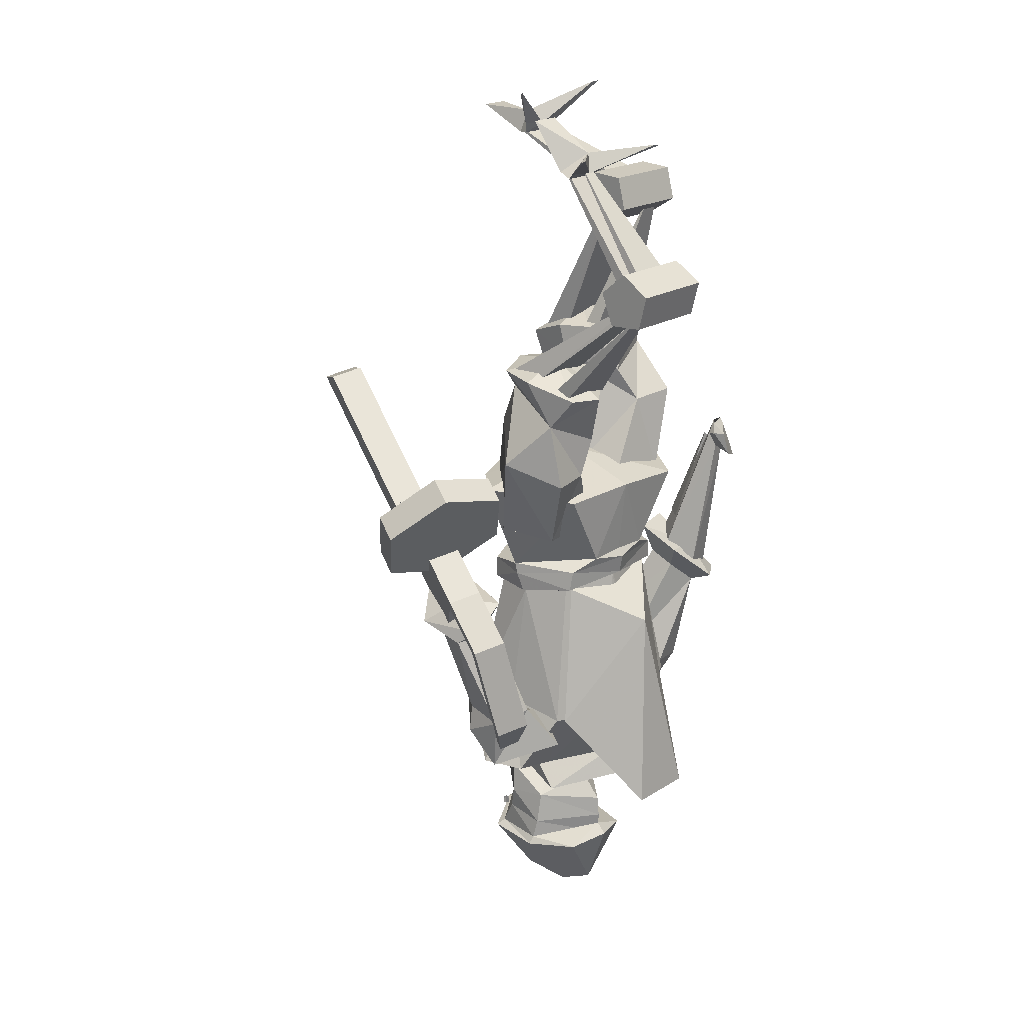
<metadata>
{"format":"obj","ext":"obj","renderer":"f3d","projection":"perspective","resolution":1024,"background":"white","views":[{"elev":20.4,"azim":-48.5,"up":"+Z"}]}
</metadata>
<code>
o cyborg_body_Cube.001
v -36 -8.591 -207.5
v -35.11 9.774 -202.7
v -0.1939 21.72 -201.8
v -0.1939 -17.41 -210.9
v -26.8 1.983 -140.5
v -11.31 -18.97 -138.2
v -0.3368 -19.24 -137.6
v -30.87 14.46 -188.7
v -27.91 -17.09 -190.3
v -0.1939 -23.56 -193.7
v -0.1939 21.56 -191.3
v -12.62 19.86 -203.5
v -0.1347 1.132 -107.6
v -17.16 -5.253 -213.2
v -14.06 -22.4 -192.3
v -6.099 21.56 -188.9
v -40.73 2.789 -206.5
v -29.69 0.6769 -187.1
v -15.34 6.369 -210.2
v -19.59 -16.17 -141.4
v -0.1939 -20.86 -140.1
v -0.1939 22.71 -140.4
v -26.78 1.174 -143.8
v -21.22 11.82 -150.1
v -19.47 -13.18 -148.3
v -0.1939 -17 -146.9
v -0.1939 17.93 -147.8
v -12.16 17.07 -149.3
v -24.2 -0.2452 -150
v -22.71 13.32 -142.6
v -22.64 13.71 -149.2
v -20.53 -15.68 -147.3
v -0.1939 -19.71 -145.7
v -0.1939 21.32 -147
v -25.84 -0.4973 -149.5
v -23.09 -19.16 -116.3
v -38.16 3.979 -113
v -0.8832 24.41 -111.9
v -0.1939 -21.68 -115.3
v 0.02855 20.69 -137.7
v -11.07 21.64 -204.9
v -0.1939 12.29 -208.9
v 0.2339 -21.13 -218.7
v -0.1939 0.5277 -216.1
v -18.06 -6.677 -222.7
v -10.22 24.67 -213.4
v 35.61 -8.591 -207.5
v 34.72 9.774 -202.7
v 26.41 1.219 -140
v 10.93 -18.97 -138.2
v 30.49 14.46 -188.7
v 27.52 -17.09 -190.3
v 11.42 20.55 -204.2
v 16.77 -5.253 -213.2
v 13.67 -22.4 -192.3
v 5.711 21.56 -188.9
v 40.35 2.789 -206.5
v 29.3 0.6769 -187.1
v 14.95 6.369 -210.2
v 22.32 13.32 -142.6
v 19.2 -16.17 -141.4
v 26.39 1.174 -143.8
v 20.83 11.82 -150.1
v 19.08 -13.18 -148.3
v 10.93 15.84 -148.7
v 23.81 -0.2452 -150
v 22.25 13.71 -149.2
v 20.15 -15.68 -147.3
v 25.45 -0.4973 -149.5
v 21.91 -21.88 -116.5
v 26.91 18.91 -114.4
v 38.95 -0.2495 -114.8
v 15.98 -6.506 -221
v 8.831 24.87 -213.4
v 1.463 22.31 -121
v 2.811 22.21 -121.4
v 2.838 22.16 -122.9
v 1.506 22.23 -123.3
v 0.6561 22.32 -122.2
v 2.011 21.34 -131.1
v 3.36 21.24 -131.5
v 3.386 21.19 -132.9
v 2.055 21.26 -133.3
v 1.205 21.35 -132.2
v 1.808 20.35 -153.1
v 3.156 20.25 -153.5
v 3.183 20.21 -154.9
v 1.851 20.28 -155.4
v 1.002 20.36 -154.3
v 1.433 20.92 -164.8
v 2.782 20.83 -165.3
v 2.808 20.78 -166.7
v 1.477 20.85 -167.1
v 0.6268 20.94 -166
v 2.104 21.35 -178.4
v 3.452 21.25 -178.9
v 3.479 21.21 -180.3
v 2.147 21.27 -180.7
v 1.297 21.36 -179.6
v 2.549 22.06 -193
v 3.897 21.96 -193.4
v 3.924 21.91 -194.9
v 2.592 21.98 -195.3
v 1.742 22.07 -194.2
v -26.54 15 -113.4
v -25.43 -18.42 -190.9
v -17.52 -13.88 -148.4
v -9.64 -38.44 -219.1
v -1.281 -31.43 -159.3
v 24.61 -18.47 -190.6
v 19.12 -13.88 -148.4
v 10.75 -38.44 -219.1
v -0.4716 -17.71 -211.1
f 12 8 16
f 19 4 14
f 26 15 10
f 29 18 9
f 28 8 24
f 27 16 28
f 25 15 26
f 19 1 17
f 2 19 17
f 24 8 29
f 5 30 23
f 6 20 21
f 40 22 5
f 5 22 30
f 5 20 6
f 6 21 7
f 28 31 34
f 27 28 34
f 26 32 25
f 24 35 31
f 31 23 30
f 20 33 21
f 34 30 22
f 23 32 20
f 25 35 29
f 6 39 36
f 5 36 37
f 105 13 38
f 40 105 38
f 13 105 37
f 36 13 37
f 39 13 36
f 19 12 41
f 41 11 3
f 41 3 46
f 4 45 43
f 41 12 11
f 43 45 44
f 45 46 42
f 19 46 45
f 46 3 42
f 42 44 45
f 16 27 11
f 12 16 11
f 29 8 18
f 9 25 29
f 9 14 15
f 15 4 10
f 51 53 56
f 59 54 4
f 26 10 55
f 66 52 58
f 65 63 51
f 27 65 56
f 64 55 52
f 47 59 57
f 48 59 53
f 63 66 51
f 49 62 60
f 50 21 61
f 40 49 22
f 49 60 22
f 49 61 62
f 50 7 21
f 65 67 63
f 27 34 65
f 68 26 64
f 63 69 66
f 62 67 60
f 61 33 68
f 60 34 22
f 62 68 69
f 69 64 66
f 39 50 70
f 70 49 72
f 71 40 38
f 71 72 49
f 13 71 38
f 72 71 13
f 70 72 13
f 39 70 13
f 53 3 11
f 53 74 3
f 4 73 59
f 43 44 73
f 73 42 74
f 59 74 53
f 74 42 3
f 42 73 44
f 56 11 27
f 53 11 56
f 66 58 51
f 52 66 64
f 54 52 55
f 4 55 10
f 79 78 77
f 84 83 82
f 89 88 87
f 94 93 92
f 99 98 97
f 104 103 102
f 17 18 2
f 48 51 58
f 37 105 5
f 111 107 109
f 109 112 110
f 109 108 112
f 106 113 108
f 107 106 109
f 110 111 109
f 109 106 108
f 112 113 110
f 108 113 112
f 51 56 65
f 8 28 16
f 12 2 8
f 25 9 15
f 19 14 1
f 2 12 19
f 5 23 20
f 28 24 31
f 26 33 32
f 24 29 35
f 31 35 23
f 20 32 33
f 34 31 30
f 23 35 32
f 25 32 35
f 6 7 39
f 5 6 36
f 40 5 105
f 4 19 45
f 19 41 46
f 9 1 14
f 15 14 4
f 51 48 53
f 64 26 55
f 47 54 59
f 48 57 59
f 49 50 61
f 65 34 67
f 68 33 26
f 63 67 69
f 62 69 67
f 61 21 33
f 60 67 34
f 62 61 68
f 69 68 64
f 39 7 50
f 70 50 49
f 71 49 40
f 4 43 73
f 59 73 74
f 54 47 52
f 4 54 55
f 77 76 75
f 75 79 77
f 82 81 80
f 80 84 82
f 87 86 85
f 85 89 87
f 92 91 90
f 90 94 92
f 97 96 95
f 95 99 97
f 102 101 100
f 100 104 102
f 17 1 18
f 1 9 18
f 18 8 2
f 52 47 58
f 47 57 58
f 57 48 58
o cyborg_arm_r_Cube.008
v -44.61 -4.773 -203.9
v -32.54 7.48 -203.1
v -18.58 8.212 -196
v -28.79 -18.42 -198
v -50.72 5.137 -161.7
v -43.23 16.99 -156.8
v -35.79 14.01 -156.3
v -45.43 0.8739 -159.7
v -29.52 14.24 -177.9
v -44.93 8.615 -149.4
v -38.76 2.512 -203.6
v -22.23 -4.593 -191.8
v -47.93 13.92 -161.5
v -37.09 5.628 -155.7
v -43.82 5.651 -186.4
v -36.14 14.12 -185
v -35.23 -10.72 -185.7
v -46.23 -6.979 -187.9
v -45.51 5.087 -194.1
v -36.31 0.4124 -151.2
v -51.94 18.72 -157.5
v -48.48 -1.343 -157.1
v -30.91 18.87 -148.5
v -43.8 24.03 -149.4
v -47.66 -1.374 -143.4
v -39.59 7.259 -156.8
v -37.47 30.06 -119.5
v -29.4 38.69 -132.9
v -56.22 3.121 -145.6
v -48.15 11.75 -159
v -46.03 34.55 -121.8
v -37.96 43.19 -135.1
v -18.82 79.41 -91.98
v -27.39 83.91 -94.24
v -21.77 93.12 -97.18
v -13.21 88.63 -94.92
v -52.18 7.449 -152.4
v -41.98 38.88 -128.5
v -33.42 34.39 -126.2
v -43.61 2.953 -150.1
v -21.57 87.29 -99.45
v -16.97 84.87 -98.24
v -41.04 24.68 -137.2
v -43.21 17.99 -142.3
v -61.35 28.2 -133.2
v -63.52 21.51 -138.3
v -70.6 18.79 -116.9
v -72.77 12.1 -122
v -59.55 5.854 -104.6
v -61.72 -0.8368 -109.7
v -39.25 2.328 -108.6
v -41.42 -4.363 -113.7
v -29.99 11.74 -124.9
v -32.16 5.049 -130
v -23.65 80.87 -104.3
v -19.05 78.45 -103.1
v -20.06 88.82 -102.1
v -15.46 86.41 -100.9
v -22.14 82.4 -107
v -17.54 79.99 -105.8
v -36 18.91 -144.6
v -45.59 23.95 -147.1
v -18.76 75.32 -97.75
v -28.35 80.35 -100.3
v -24.59 88.72 -97.87
v -15 83.69 -95.34
v -47.28 21.95 -144.7
v -37.7 16.91 -142.1
v -44.2 9.305 -135.3
v -54.7 4.749 -148.2
v -46.14 0.253 -145.9
v -57.04 -6.748 -159.3
v -58.72 -9.524 -158.4
v -50.16 -14.02 -156.1
v -48.47 -11.24 -157
v -53.29 -12.51 -184.9
v -54.35 -15.31 -186.4
v -45.79 -19.8 -184.2
v -44.72 -17 -182.6
v -40.46 -2.878 -199.7
v -41.05 -4.413 -200.6
v -36.36 -6.875 -199.3
v -35.77 -5.34 -198.5
f 128 118 126
f 122 119 120
f 127 122 120
f 131 121 118
f 130 122 127
f 122 129 119
f 132 131 128
f 136 137 123
f 134 135 123
f 133 136 123
f 129 132 128
f 130 127 121
f 119 128 126
f 115 132 129
f 114 132 124
f 116 129 122
f 125 116 130
f 114 130 131
f 118 121 135
f 119 134 137
f 127 136 133
f 121 133 135
f 120 137 136
f 118 134 126
f 130 116 122
f 130 117 125
f 128 119 129
f 128 131 118
f 135 133 123
f 137 134 123
f 114 125 117
f 116 124 115
f 139 152 153
f 152 147 151
f 151 143 150
f 143 153 150
f 142 138 182
f 141 143 145
f 146 148 147
f 183 144 150
f 183 184 185
f 138 184 182
f 141 146 152
f 152 144 140
f 141 148 149
f 145 147 148
f 156 159 158
f 159 160 158
f 161 162 160
f 163 164 162
f 167 165 163
f 165 166 164
f 167 156 166
f 156 158 166
f 170 173 171
f 154 171 155
f 169 172 168
f 169 171 173
f 168 170 154
f 174 176 181
f 175 177 178
f 167 159 157
f 183 153 184
f 152 182 153
f 158 160 162
f 185 192 189
f 138 188 184
f 142 185 186
f 138 186 187
f 192 195 196
f 187 190 191
f 187 192 188
f 186 189 190
f 193 195 194
f 189 194 190
f 192 193 189
f 191 194 195
f 185 184 188
f 131 130 121
f 115 124 132
f 114 131 132
f 116 115 129
f 114 117 130
f 119 126 134
f 127 120 136
f 121 127 133
f 120 119 137
f 118 135 134
f 114 116 125
f 116 114 124
f 139 141 152
f 152 146 147
f 151 145 143
f 143 139 153
f 182 140 144
f 144 142 182
f 141 139 143
f 146 149 148
f 142 144 183
f 144 151 150
f 141 149 146
f 152 151 144
f 141 145 148
f 145 151 147
f 156 157 159
f 159 161 160
f 161 163 162
f 163 165 164
f 161 159 163
f 159 167 163
f 165 167 166
f 167 157 156
f 170 172 173
f 154 170 171
f 169 173 172
f 169 155 171
f 168 172 170
f 174 179 176
f 175 180 177
f 183 150 153
f 140 182 152
f 182 184 153
f 164 166 162
f 166 158 162
f 185 188 192
f 138 187 188
f 142 183 185
f 138 142 186
f 192 191 195
f 187 186 190
f 187 191 192
f 186 185 189
f 193 196 195
f 189 193 194
f 192 196 193
f 191 190 194
o cyborg_arm_l_Cube.009
v 29.67 -1.972 -208.2
v 27.14 11.89 -198.6
v 16.78 9.282 -188.8
v 24.18 -12.18 -201.1
v 49.27 -12.89 -162.9
v 44.1 -3.483 -152.7
v 36.28 -5.354 -152.7
v 43.41 -16.84 -162.4
v 28.23 1.087 -170.2
v 44.64 -14.41 -149.8
v 30.23 5.621 -203
v 19.72 -3.729 -192.9
v 48.02 -4.781 -158.7
v 36.17 -13.23 -155.9
v 41.58 -0.6288 -184.1
v 35.51 7.314 -178.4
v 30.37 -14.3 -189.6
v 41.74 -11.51 -191.1
v 42.84 2.036 -191.5
v 23.23 -6.022 -184.3
v 32.43 -17.45 -148.6
v 52.94 -2.821 -153.5
v 44.96 -23.7 -159.9
v 32.62 -3.814 -143.1
v 46.15 -0.5739 -143.1
v 55.11 -16.86 -160.8
v 50.42 -17.55 -109.7
v 42.93 -4.354 -147.7
v 46.45 -20.08 -109.7
v 35.66 -12.15 -147.3
v 46.49 -22.83 -113.5
v 39.31 -20.36 -153
v 50.47 -22.01 -115.9
v 48.83 -17.64 -157
v 53.82 -20.05 -113.5
v 51.07 -7.743 -153.7
v 50.32 -18.99 -106.3
v 42.85 -26.42 -108.3
v 42.42 -31.05 -113.7
v 48.83 -28.35 -115.9
v 55.44 -19.57 -109.4
v 41.6 -27.63 -101.5
v 36.98 -28.55 -102.3
v 35.61 -29.71 -105.2
v 39.46 -30.88 -106.2
v 41.85 -28.62 -103.1
v 50.03 -15.54 -111.4
v 45.12 -6.442 -139.6
v 47.17 -17.37 -111.4
v 39.62 -12.13 -139.5
v 52.48 -18.41 -115.1
v 50.5 -9.529 -144.1
f 211 209 201
f 205 203 202
f 210 203 205
f 214 204 213
f 216 210 205
f 205 202 212
f 215 211 214
f 220 206 221
f 218 206 222
f 217 206 220
f 222 206 219
f 212 211 215
f 204 216 213
f 202 209 211
f 200 213 216
f 198 215 207
f 215 197 207
f 199 212 198
f 208 216 199
f 214 200 197
f 222 204 201
f 202 218 209
f 217 203 210
f 219 210 204
f 203 221 202
f 209 222 201
f 216 205 199
f 216 208 200
f 211 212 202
f 211 201 214
f 219 206 217
f 221 206 218
f 200 207 197
f 198 208 199
f 223 226 225
f 226 227 225
f 228 229 227
f 229 232 231
f 231 224 223
f 223 237 231
f 235 241 240
f 225 233 223
f 227 236 235
f 231 236 229
f 227 234 225
f 239 241 242
f 234 238 233
f 236 242 241
f 234 240 239
f 233 242 237
f 244 245 243
f 247 244 243
f 214 201 204
f 204 210 216
f 198 212 215
f 215 214 197
f 199 205 212
f 214 213 200
f 222 219 204
f 202 221 218
f 217 220 203
f 219 217 210
f 203 220 221
f 209 218 222
f 200 198 207
f 198 200 208
f 223 224 226
f 226 228 227
f 228 230 229
f 229 230 232
f 231 232 224
f 223 233 237
f 235 236 241
f 225 234 233
f 227 229 236
f 231 237 236
f 227 235 234
f 242 238 239
f 239 240 241
f 234 239 238
f 236 237 242
f 234 235 240
f 233 238 242
f 244 246 245
f 247 248 244
o cyborg_head_Cube.012
v 0 -8.4 -213.2
v 9.495 7.441 -213.6
v -9.495 7.441 -213.6
v 0 -5.732 -224.2
v -6.177 4.347 -224.5
v 6.177 4.347 -224.5
v 0 -12.04 -231.6
v -13.43 1.935 -230.2
v -12.15 15.3 -223.2
v 0 -12.71 -237.9
v -15.1 2.119 -239.7
v 0 23.44 -234
v -13.85 14 -232
v -16.18 3.007 -245.5
v -0.2979 24.02 -244.8
v -12.38 19.54 -246.3
v 0.5199 -12.01 -245
v 0 24.36 -235.9
v -13.09 15.52 -238.7
v -7.705 22.91 -240.2
v -6.497 22.95 -240.9
v -6.497 22.93 -242.3
v -7.704 22.88 -243
v -8.912 22.85 -242.3
v -8.913 22.86 -240.9
v 0 28.55 -219.2
v 0 28.24 -232.3
v -7.72 22.9 -240.2
v -7.727 24.11 -240.9
v -7.712 24.11 -242.3
v -7.689 22.9 -243
v -7.683 21.69 -242.3
v -7.698 21.69 -240.9
v 13.43 1.935 -230.2
v 12.15 15.3 -223.2
v 15.1 2.119 -239.7
v 13.85 14 -232
v 16.18 3.007 -245.5
v 12.38 19.54 -246.3
v 13.09 15.52 -238.7
v 7.705 22.91 -240.2
v 6.497 22.95 -240.9
v 6.497 22.93 -242.3
v 7.704 22.88 -243
v 8.912 22.85 -242.3
v 8.913 22.86 -240.9
v 7.72 22.9 -240.2
v 7.727 24.11 -240.9
v 7.712 24.11 -242.3
v 7.689 22.9 -243
v 7.683 21.69 -242.3
v 7.698 21.69 -240.9
v 0 -15.29 -244.3
v -12.1 -11.42 -246
v 0 28.21 -245
v -14.75 20.7 -247.8
v -0.01302 6.119 -268.1
v -16.18 3.007 -245.5
v 0 23.99 -244.1
v -12.38 19.54 -246.3
v 0.2434 -12.17 -241.4
v -17.91 3.234 -247.6
v -3.538 15.16 -265.2
v 0 19.73 -264.3
v -4.854 -0.9707 -265.1
v 0.2444 -8.229 -263.7
v 12.1 -11.42 -246
v 14.75 20.7 -247.8
v 16.18 3.007 -245.5
v 12.38 19.54 -246.3
v 17.91 3.234 -247.6
v 3.538 15.16 -265.2
v 5.313 -0.8813 -264.4
f 249 251 253
f 249 253 252
f 250 253 251
f 252 256 255
f 253 254 257
f 256 258 255
f 260 267 261
f 258 259 265
f 275 257 274
f 256 253 257
f 256 261 259
f 259 267 262
f 264 266 263
f 267 264 262
f 267 266 264
f 272 273 268
f 260 261 275
f 257 254 274
f 265 259 262
f 280 281 276
f 249 254 250
f 249 252 254
f 252 282 254
f 258 282 255
f 260 288 266
f 258 265 284
f 283 275 274
f 282 283 254
f 285 282 284
f 288 284 286
f 287 263 266
f 288 286 287
f 288 287 266
f 293 292 291
f 260 275 285
f 283 274 254
f 265 286 284
f 299 298 297
f 308 303 304
f 302 310 313
f 306 310 302
f 309 302 301
f 304 312 311
f 302 314 301
f 305 313 311
f 310 308 304
f 311 312 305
f 314 313 305
f 311 310 304
f 318 303 307
f 315 321 319
f 317 315 319
f 309 315 317
f 316 312 303
f 314 315 301
f 305 320 321
f 319 318 317
f 320 305 312
f 314 305 321
f 320 319 321
f 250 254 253
f 252 253 256
f 256 259 258
f 260 266 267
f 275 261 257
f 256 257 261
f 259 261 267
f 268 269 272
f 269 270 272
f 270 271 272
f 276 277 280
f 277 278 280
f 278 279 280
f 252 255 282
f 258 284 282
f 260 285 288
f 283 285 275
f 285 283 282
f 288 285 284
f 291 290 293
f 290 289 293
f 289 294 293
f 297 296 299
f 296 295 299
f 295 300 299
f 308 307 303
f 309 306 302
f 304 303 312
f 302 313 314
f 310 306 308
f 311 313 310
f 318 316 303
f 309 301 315
f 316 320 312
f 314 321 315
f 319 316 318
f 320 316 319
o cyborg_leg_l_Cube.014
v 17.82 16.12 -121.6
v 32.3 0.3605 -78.52
v 8.986 19.01 -87.86
v 15.29 -5.227 -83.9
v 22.54 23.86 -83.52
v 21.24 15.74 -66.34
v 32.58 23 -74.12
v 19.8 28.18 -75.63
v 8.673 24.45 -74.51
v 10.83 2.916 -70.13
v 20.74 -3.99 -66.8
v 30.52 -1.604 -67.17
v 19.6 -10.07 -93.69
v 16.76 25.64 -100.5
v 32.54 -12.56 -92.5
v 38.21 5.34 -96.6
v 2.964 0.7747 -114.4
v 7.143 9.745 -80.34
v 35.64 12.52 -69.65
v 6.715 12.38 -70.21
v 17.95 -13.77 -116.5
v 4.804 12.07 -118.8
v 31.26 -0.2709 -121.5
v 6.389 -12.72 -115.2
v 24.59 -14.37 -116.9
v 12.28 -3.198 -28.84
v 11.43 13.56 -73.25
v 12.28 -1.352 -28.65
v 11.1 21.53 -72.96
v 20.31 -3.198 -28.84
v 31.28 13.56 -73.25
v 20.31 -1.352 -28.65
v 30.94 21.53 -72.96
v 25.39 -7.97 -29.18
v 12.49 0.8656 -69.27
v 25.39 -7.669 -29.25
v 12.49 5.74 -69.16
v 29.73 -7.97 -29.18
v 30.22 0.8656 -69.27
v 29.73 -7.669 -29.25
v 30.22 5.74 -69.16
v 17.71 36.94 -11.48
v 16.5 -2.395 -27.83
v 17.71 37.98 -11.81
v 16.5 1.302 -29.87
v 25.15 36.94 -11.48
v 26.21 -2.395 -27.83
v 25.15 37.98 -11.81
v 26.21 1.302 -29.87
v 19.86 35.34 -7.958
v 14.68 -6.864 -22.94
v 19.86 35.48 -8.138
v 14.68 -3.428 -24.65
v 23 35.34 -7.958
v 28.02 -6.864 -22.94
v 23 35.48 -8.138
v 28.02 -3.428 -24.65
v 26.35 38.89 -12.14
v 17.54 38.89 -12.14
v 8.716 4.367 -28.74
v 33.71 4.367 -28.74
v 8.716 0.7179 -19.52
v 33.71 0.7179 -19.52
v 8.716 -9.179 -20.14
v 33.71 -9.179 -20.14
v 8.716 -11.65 -29.75
v 33.71 -11.65 -29.75
v 8.716 -3.275 -35.06
v 33.71 -3.275 -35.06
v 19.44 37.32 -5.262
v 13.94 33.48 -8.566
v 29.1 33.28 -8.583
v 15.78 34.98 -11.78
v 26.65 34.98 -11.78
v 21.38 32.78 -9.063
v 40.4 25.21 3.169
v 38.34 25.54 3.198
v 3.263 26.37 2.592
v 4.693 26.83 2.694
v 17.63 54.22 -4.817
v 26.45 54.22 -4.817
f 341 330 327
f 329 328 327
f 337 336 323
f 337 326 335
f 334 323 336
f 333 332 327
f 332 331 327
f 330 329 327
f 340 333 327
f 323 333 340
f 326 330 324
f 325 331 332
f 323 332 333
f 326 328 329
f 339 330 341
f 346 334 336
f 338 324 339
f 322 337 335
f 346 337 344
f 342 345 334
f 343 335 324
f 338 334 345
f 339 331 325
f 323 340 328
f 328 340 327
f 334 339 325
f 331 341 327
f 324 335 326
f 348 349 347
f 350 353 349
f 353 352 351
f 351 348 347
f 356 357 355
f 357 362 361
f 361 360 359
f 360 355 359
f 363 366 365
f 365 370 369
f 370 367 369
f 368 363 367
f 371 374 373
f 373 378 377
f 378 375 377
f 376 371 375
f 391 395 393
f 382 383 381
f 392 391 399
f 384 385 383
f 395 380 394
f 386 387 385
f 384 388 386
f 391 380 401
f 388 389 387
f 391 394 380
f 392 396 394
f 389 382 381
f 381 387 389
f 395 396 393
f 393 398 397
f 391 397 398
f 391 400 399
f 392 400 396
f 391 396 400
f 401 402 391
f 379 401 380
f 379 391 402
f 397 391 393
f 398 396 391
f 394 396 395
f 344 342 346
f 322 343 338
f 387 383 385
f 388 382 390
f 337 323 326
f 334 325 323
f 326 329 330
f 323 325 332
f 326 323 328
f 339 324 330
f 346 342 334
f 338 343 324
f 322 344 337
f 346 336 337
f 343 322 335
f 338 339 334
f 339 341 331
f 348 350 349
f 350 354 353
f 353 354 352
f 351 352 348
f 356 358 357
f 357 358 362
f 361 362 360
f 360 356 355
f 363 364 366
f 365 366 370
f 370 368 367
f 368 364 363
f 371 372 374
f 373 374 378
f 378 376 375
f 376 372 371
f 391 379 395
f 382 384 383
f 384 386 385
f 395 379 380
f 386 388 387
f 388 390 389
f 391 392 394
f 389 390 382
f 381 383 387
f 393 396 398
f 392 399 400
f 379 402 401
f 344 322 342
f 345 342 338
f 342 322 338
f 388 384 382
o cyborg_leg_r_Cube.016
v -18.65 16.71 -119.4
v -33.13 -17.82 -89.21
v -9.817 3.014 -88.42
v -16.12 -20.14 -96.61
v -23.38 5.179 -82.29
v -22.07 -10.2 -71.13
v -33.41 -0.09592 -74.45
v -20.63 5.172 -73.29
v -9.503 1.367 -74.1
v -11.67 -19.62 -80.62
v -21.57 -27.28 -81.02
v -31.35 -25.01 -80.2
v -20.43 -19.68 -107.5
v -17.59 14.92 -96.33
v -33.37 -22.43 -107.7
v -39.04 -4.766 -102.7
v -3.795 -0.2217 -120.4
v -7.974 -8.725 -86.28
v -36.47 -11.43 -75.58
v -7.546 -11.29 -76.14
v -18.78 -11.96 -129.3
v -5.635 11.81 -118.9
v -32.09 2.301 -127.2
v -7.22 -11.66 -127.6
v -25.42 -12.27 -129.9
v -13.11 -44.84 -47.36
v -12.26 -8.791 -78.24
v -13.11 -43.32 -46.3
v -11.93 -1.938 -74.15
v -21.14 -44.84 -47.36
v -32.11 -8.791 -78.24
v -21.14 -43.32 -46.3
v -31.77 -1.938 -74.15
v -26.22 -48.86 -49.96
v -13.32 -21.83 -80.86
v -26.22 -48.57 -49.87
v -13.32 -17.61 -78.41
v -30.56 -48.86 -49.96
v -31.05 -21.83 -80.86
v -30.56 -48.57 -49.87
v -31.05 -17.61 -78.41
v -18.54 -18 -12.83
v -17.33 -44.62 -46.09
v -18.54 -16.94 -12.62
v -17.33 -40.4 -46.1
v -25.98 -18 -12.83
v -27.04 -44.62 -46.09
v -25.98 -16.94 -12.62
v -27.04 -40.4 -46.1
v -20.69 -21.1 -10.51
v -15.52 -50.89 -43.95
v -20.69 -20.89 -10.61
v -15.52 -47.06 -43.8
v -23.83 -21.1 -10.51
v -28.85 -50.89 -43.95
v -23.83 -20.89 -10.61
v -28.85 -47.06 -43.8
v -27.18 -15.98 -12.48
v -18.37 -15.98 -12.48
v -9.547 -38.26 -43.64
v -34.54 -38.26 -43.64
v -9.547 -45.89 -37.31
v -34.54 -45.89 -37.31
v -9.547 -54.27 -42.61
v -34.54 -54.27 -42.61
v -9.547 -51.81 -52.22
v -34.54 -51.81 -52.22
v -9.547 -41.92 -52.85
v -34.54 -41.92 -52.85
v -20.27 -20.66 -7.199
v -14.77 -22.44 -11.95
v -29.94 -22.61 -12.05
v -16.61 -19.58 -14.04
v -27.48 -19.58 -14.04
v -22.21 -22.82 -12.72
v -41.23 -35.34 -5.635
v -39.17 -35.06 -5.448
v -4.093 -34.04 -5.58
v -5.524 -33.68 -5.269
v -18.47 -6.062 1.317
v -27.28 -6.062 1.317
f 422 408 411
f 410 408 409
f 418 404 417
f 418 416 407
f 415 417 404
f 414 408 413
f 413 408 412
f 411 408 410
f 421 408 414
f 404 421 414
f 407 405 411
f 406 413 412
f 404 414 413
f 407 410 409
f 420 422 411
f 427 417 415
f 419 420 405
f 403 416 418
f 427 425 418
f 423 415 426
f 424 405 416
f 419 426 415
f 420 406 412
f 404 409 421
f 409 408 421
f 415 406 420
f 412 408 422
f 405 407 416
f 429 428 430
f 431 430 434
f 434 432 433
f 432 428 429
f 437 436 438
f 438 442 443
f 442 440 441
f 441 440 436
f 444 446 447
f 446 450 451
f 451 450 448
f 449 448 444
f 452 454 455
f 454 458 459
f 459 458 456
f 457 456 452
f 472 474 476
f 463 462 464
f 473 480 472
f 465 464 466
f 476 475 461
f 467 466 468
f 465 467 469
f 472 482 461
f 469 468 470
f 472 461 475
f 473 475 477
f 470 462 463
f 464 462 470
f 476 474 477
f 474 478 479
f 472 479 478
f 472 480 481
f 473 477 481
f 472 481 477
f 482 472 483
f 460 461 482
f 460 483 472
f 478 474 472
f 479 472 477
f 475 476 477
f 425 427 423
f 403 419 424
f 468 466 464
f 465 469 471
f 418 407 404
f 415 404 406
f 407 411 410
f 404 413 406
f 407 409 404
f 420 411 405
f 427 415 423
f 419 405 424
f 403 418 425
f 427 418 417
f 424 416 403
f 419 415 420
f 420 412 422
f 429 430 431
f 431 434 435
f 434 433 435
f 432 429 433
f 437 438 439
f 438 443 439
f 442 441 443
f 441 436 437
f 444 447 445
f 446 451 447
f 451 448 449
f 449 444 445
f 452 455 453
f 454 459 455
f 459 456 457
f 457 452 453
f 472 476 460
f 463 464 465
f 465 466 467
f 476 461 460
f 467 468 469
f 469 470 471
f 472 475 473
f 470 463 471
f 464 470 468
f 474 479 477
f 473 481 480
f 460 482 483
f 425 423 403
f 426 419 423
f 423 419 403
f 465 471 463

</code>
